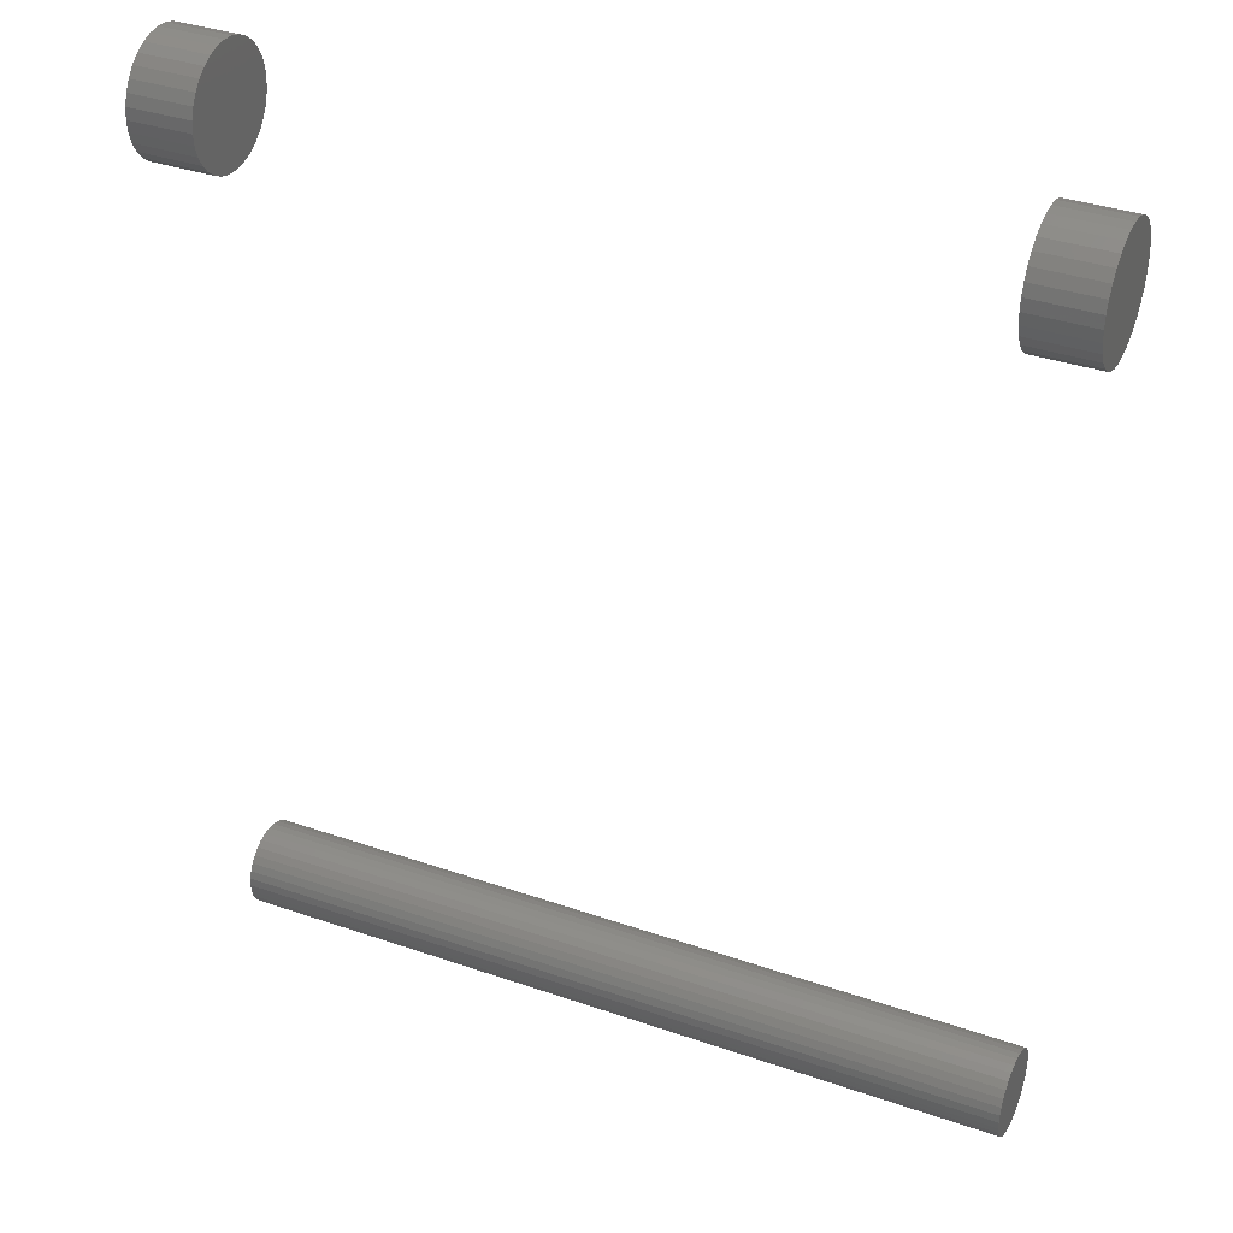
<metadata>
{"format":"stl","ext":"stl","renderer":"f3d","projection":"perspective","resolution":1024,"background":"white","views":[{"elev":35.6,"azim":-155.4,"up":"+Y"}]}
</metadata>
<code>
# stl→obj: 384 verts, 748 faces
v 0.2891 -0.3155 0.01503
v 0.2891 -0.314 0.01547
v 0.2891 -0.3255 0.01649
v 0.2891 -0.3269 0.01379
v 0.2891 -0.318 0.01334
v 0.2891 -0.3168 0.01431
v 0.2891 -0.319 0.01215
v 0.2891 -0.3278 0.01086
v 0.2891 -0.3197 0.0108
v 0.2891 -0.3202 0.009337
v 0.2891 -0.3202 0.006288
v 0.2891 -0.3278 0.004764
v 0.2891 -0.3197 0.004823
v 0.2891 -0.319 0.003472
v 0.2891 -0.3269 0.001833
v 0.2891 -0.318 0.002288
v 0.2891 -0.3185 -0.006623
v 0.2891 -0.3235 -0.003236
v 0.2891 -0.3212 -0.005179
v 0.2891 -0.2981 0.01379
v 0.2891 -0.307 0.01334
v 0.2891 -0.306 0.01215
v 0.2891 -0.3053 0.0108
v 0.2891 -0.2972 0.01086
v 0.2891 -0.3048 0.009337
v 0.2891 -0.3047 0.007812
v 0.2891 -0.2972 0.004764
v 0.2891 -0.3048 0.006288
v 0.2891 -0.3053 0.004823
v 0.2891 -0.306 0.003472
v 0.2891 -0.2981 0.001833
v 0.2891 -0.307 0.002288
v 0.2891 -0.3082 0.001317
v 0.2891 -0.2995 -0.0008683
v 0.2891 -0.3095 0.0005947
v 0.2891 -0.311 0.0001501
v 0.2891 -0.3015 -0.003236
v 0.2891 -0.3065 -0.006623
v 0.2891 -0.3038 -0.005179
v 0.2891 -0.3125 -0.007812
v 0.2891 -0.3095 -0.007512
v 0.2891 -0.2969 0.007812
v 0.2891 -0.3281 0.007812
v 0.2891 -0.3203 0.007812
v 0.2891 -0.3125 0.01562
v 0.2891 -0.311 0.01547
v 0.2891 -0.2995 0.01649
v 0.2891 -0.3015 0.01886
v 0.2891 -0.3038 0.0208
v 0.2891 -0.3065 0.02225
v 0.2891 -0.3095 0.02314
v 0.2891 -0.3125 0.02344
v 0.2891 -0.3155 0.02314
v 0.2891 -0.3185 0.02225
v 0.2891 -0.3212 0.0208
v 0.2891 -0.3235 0.01886
v 0.2891 -0.3125 -1.214e-17
v 0.2891 -0.314 0.0001501
v 0.2891 -0.3155 -0.007512
v 0.2891 -0.3255 -0.0008683
v 0.2891 -0.3155 0.0005947
v 0.2891 -0.3168 0.001317
v 0.2891 -0.3095 0.01503
v 0.2891 -0.3082 0.01431
v 0.007812 -0.3125 -2.776e-17
v 0.007812 -0.311 0.0001501
v 0.007812 -0.3095 0.0005947
v 0.007812 -0.3082 0.001317
v 0.007812 -0.307 0.002288
v 0.007812 -0.306 0.003472
v 0.007812 -0.3053 0.004823
v 0.007812 -0.3048 0.006288
v 0.007812 -0.3047 0.007812
v 0.007812 -0.314 0.0001501
v 0.007812 -0.3155 0.0005947
v 0.007812 -0.3168 0.001317
v 0.007812 -0.318 0.002288
v 0.007812 -0.319 0.003472
v 0.007812 -0.3197 0.004823
v 0.007812 -0.3202 0.006288
v 0.007812 -0.3203 0.007812
v 0.007812 -0.3125 0.01562
v 0.007812 -0.314 0.01547
v 0.007812 -0.3155 0.01503
v 0.007812 -0.3168 0.01431
v 0.007812 -0.318 0.01334
v 0.007812 -0.319 0.01215
v 0.007812 -0.3197 0.0108
v 0.007812 -0.3202 0.009337
v 0.007812 -0.311 0.01547
v 0.007812 -0.3095 0.01503
v 0.007812 -0.3082 0.01431
v 0.007812 -0.307 0.01334
v 0.007812 -0.306 0.01215
v 0.007812 -0.3053 0.0108
v 0.007812 -0.3048 0.009337
v 0 0.01016 0.009827
v 0 -0.009498 0.009827
v 0 -0.01123 0.007721
v 0 0.01188 0.007721
v 0 -0.01251 0.005319
v 0 0.01317 0.005319
v 0 0.01317 -0.005319
v 0 -0.01123 -0.007721
v 0 0.01188 -0.007721
v 0 -0.009498 -0.009827
v 0 0.01016 -0.009827
v 0 -0.007392 -0.01156
v 0 0.00805 -0.01156
v 0 -0.00499 -0.01284
v 0 -0.002382 -0.01363
v 0 0.005647 -0.01284
v 0 0.0003289 -0.0139
v 0 0.00304 -0.01363
v 0 0.00805 0.01156
v 0 0.005647 0.01284
v 0 0.00304 0.01363
v 0 0.0003289 0.0139
v 0 -0.002382 0.01363
v 0 -0.00499 0.01284
v 0 -0.007392 0.01156
v 0 0.01396 0.002711
v 0 -0.0133 0.002711
v 0 0.01423 6.155e-18
v 0 -0.01357 -2.066e-17
v 0 0.01396 -0.002711
v 0 -0.0133 -0.002711
v 0 -0.01251 -0.005319
v 0.007812 0.00304 -0.01363
v 0.007812 0.005647 -0.01284
v 0.007812 0.00805 -0.01156
v 0.007812 0.01016 -0.009827
v 0.007812 0.01188 -0.007721
v 0.007812 0.01317 -0.005319
v 0.007812 0.01396 -0.002711
v 0.007812 0.01423 6.155e-18
v 0.007812 0.0003289 -0.0139
v 0.007812 -0.002382 -0.01363
v 0.007812 -0.00499 -0.01284
v 0.007812 -0.007392 -0.01156
v 0.007812 -0.009498 -0.009827
v 0.007812 -0.01123 -0.007721
v 0.007812 -0.01251 -0.005319
v 0.007812 -0.0133 -0.002711
v 0.007812 -0.01357 -2.066e-17
v 0.007812 -0.002382 0.01363
v 0.007812 -0.00499 0.01284
v 0.007812 -0.007392 0.01156
v 0.007812 -0.009498 0.009827
v 0.007812 -0.01123 0.007721
v 0.007812 -0.01251 0.005319
v 0.007812 -0.0133 0.002711
v 0.007812 0.0003289 0.0139
v 0.007812 0.00304 0.01363
v 0.007812 0.005647 0.01284
v 0.007812 0.00805 0.01156
v 0.007812 0.01016 0.009827
v 0.007812 0.01188 0.007721
v 0.007812 0.01317 0.005319
v 0.007812 0.01396 0.002711
v 0.2891 -0.01123 0.007721
v 0.2891 -0.009498 0.009827
v 0.2891 0.01016 0.009827
v 0.2891 0.01188 0.007721
v 0.2891 -0.01251 0.005319
v 0.2891 0.01317 0.005319
v 0.2891 0.01188 -0.007721
v 0.2891 -0.01123 -0.007721
v 0.2891 0.01317 -0.005319
v 0.2891 -0.009498 -0.009827
v 0.2891 0.01016 -0.009827
v 0.2891 -0.007392 -0.01156
v 0.2891 0.00805 -0.01156
v 0.2891 -0.00499 -0.01284
v 0.2891 -0.002382 -0.01363
v 0.2891 0.005647 -0.01284
v 0.2891 0.0003289 -0.0139
v 0.2891 0.00304 -0.01363
v 0.2891 0.00805 0.01156
v 0.2891 -0.007392 0.01156
v 0.2891 -0.00499 0.01284
v 0.2891 -0.002382 0.01363
v 0.2891 0.0003289 0.0139
v 0.2891 0.00304 0.01363
v 0.2891 0.005647 0.01284
v 0.2891 -0.01251 -0.005319
v 0.2891 -0.0133 -0.002711
v 0.2891 0.01396 -0.002711
v 0.2891 -0.01357 -2.066e-17
v 0.2891 0.01423 6.155e-18
v 0.2891 -0.0133 0.002711
v 0.2891 0.01396 0.002711
v 0.2812 0.0003289 -0.0139
v 0.2812 0.00304 -0.01363
v 0.2812 0.005647 -0.01284
v 0.2812 0.00805 -0.01156
v 0.2812 0.01016 -0.009827
v 0.2812 0.01188 -0.007721
v 0.2812 0.01317 -0.005319
v 0.2812 0.01396 -0.002711
v 0.2812 0.01423 6.155e-18
v 0.2812 -0.002382 -0.01363
v 0.2812 -0.00499 -0.01284
v 0.2812 -0.007392 -0.01156
v 0.2812 -0.009498 -0.009827
v 0.2812 -0.01123 -0.007721
v 0.2812 -0.01251 -0.005319
v 0.2812 -0.0133 -0.002711
v 0.2812 -0.01357 -2.066e-17
v 0.2812 0.0003289 0.0139
v 0.2812 -0.002382 0.01363
v 0.2812 -0.00499 0.01284
v 0.2812 -0.007392 0.01156
v 0.2812 -0.009498 0.009827
v 0.2812 -0.01123 0.007721
v 0.2812 -0.01251 0.005319
v 0.2812 -0.0133 0.002711
v 0.2812 0.00304 0.01363
v 0.2812 0.005647 0.01284
v 0.2812 0.00805 0.01156
v 0.2812 0.01016 0.009827
v 0.2812 0.01188 0.007721
v 0.2812 0.01317 0.005319
v 0.2812 0.01396 0.002711
v -4.819e-19 -0.3255 0.01649
v -6.133e-19 -0.3235 0.01886
v -6.133e-19 -0.3015 0.01886
v -4.819e-19 -0.2995 0.01649
v -3.319e-19 -0.3269 0.01379
v -3.319e-19 -0.2981 0.01379
v 4.819e-19 -0.2995 -0.0008683
v 4.819e-19 -0.3255 -0.0008683
v 3.319e-19 -0.2981 0.001833
v 6.133e-19 -0.3235 -0.003236
v 6.133e-19 -0.3015 -0.003236
v 7.212e-19 -0.3212 -0.005179
v 7.212e-19 -0.3038 -0.005179
v 8.013e-19 -0.3185 -0.006623
v 8.507e-19 -0.3155 -0.007512
v 8.013e-19 -0.3065 -0.006623
v 8.674e-19 -0.3125 -0.007812
v 8.507e-19 -0.3095 -0.007512
v -7.212e-19 -0.3038 0.0208
v -7.212e-19 -0.3212 0.0208
v -8.013e-19 -0.3185 0.02225
v -8.507e-19 -0.3155 0.02314
v -8.674e-19 -0.3125 0.02344
v -8.507e-19 -0.3095 0.02314
v -8.013e-19 -0.3065 0.02225
v 3.319e-19 -0.3269 0.001833
v 1.692e-19 -0.3278 0.004764
v 1.692e-19 -0.2972 0.004764
v -1.593e-34 -0.3281 0.007812
v 0 -0.2969 0.007812
v -1.692e-19 -0.3278 0.01086
v -1.692e-19 -0.2972 0.01086
v 0.2734 -0.02138 7.372e-18
v 0.2969 -0.02138 7.372e-18
v 0.2734 -0.02096 0.004236
v 0.2969 -0.02096 0.004236
v 0.2734 -0.01973 0.008308
v 0.2969 -0.01973 0.008308
v 0.2734 -0.01772 0.01206
v 0.2969 -0.01772 0.01206
v 0.2734 -0.01502 0.01535
v 0.2969 -0.01502 0.01535
v 0.2734 -0.01173 0.01805
v 0.2969 -0.01173 0.01805
v 0.2734 -0.007979 0.02006
v 0.2969 -0.007979 0.02006
v 0.2734 -0.003907 0.02129
v 0.2969 -0.003907 0.02129
v 0.2734 0.0003289 0.02171
v 0.2969 0.0003289 0.02171
v 0.2734 0.004564 0.02129
v 0.2969 0.004564 0.02129
v 0.2734 0.008637 0.02006
v 0.2969 0.008637 0.02006
v 0.2734 0.01239 0.01805
v 0.2969 0.01239 0.01805
v 0.2734 0.01568 0.01535
v 0.2969 0.01568 0.01535
v 0.2734 0.01838 0.01206
v 0.2969 0.01838 0.01206
v 0.2734 0.02039 0.008308
v 0.2969 0.02039 0.008308
v 0.2734 0.02162 0.004236
v 0.2969 0.02162 0.004236
v 0.2734 0.02204 -1.39e-17
v 0.2969 0.02204 -8.58e-18
v -0.007812 -0.02138 7.372e-18
v 0.01562 -0.02138 7.372e-18
v -0.007812 -0.02096 0.004236
v 0.01562 -0.02096 0.004236
v -0.007812 -0.01973 0.008308
v 0.01562 -0.01973 0.008308
v -0.007812 -0.01772 0.01206
v 0.01562 -0.01772 0.01206
v -0.007812 -0.01502 0.01535
v 0.01562 -0.01502 0.01535
v -0.007812 -0.01173 0.01805
v 0.01562 -0.01173 0.01805
v -0.007812 -0.007979 0.02006
v 0.01562 -0.007979 0.02006
v -0.007812 -0.003907 0.02129
v 0.01562 -0.003907 0.02129
v -0.007812 0.0003289 0.02171
v 0.01562 0.0003289 0.02171
v -0.007812 0.004564 0.02129
v 0.01562 0.004564 0.02129
v -0.007812 0.008637 0.02006
v 0.01562 0.008637 0.02006
v -0.007812 0.01239 0.01805
v 0.01562 0.01239 0.01805
v -0.007812 0.01568 0.01535
v 0.01562 0.01568 0.01535
v -0.007812 0.01838 0.01206
v 0.01562 0.01838 0.01206
v -0.007812 0.02039 0.008308
v 0.01562 0.02039 0.008308
v -0.007812 0.02162 0.004236
v 0.01562 0.02162 0.004236
v -0.007812 0.02204 -1.39e-17
v 0.01562 0.02204 -8.58e-18
v 0.2734 0.02162 -0.004236
v 0.2969 0.02162 -0.004236
v 0.2734 0.02039 -0.008308
v 0.2969 0.02039 -0.008308
v 0.2734 0.01838 -0.01206
v 0.2969 0.01838 -0.01206
v 0.2734 0.01568 -0.01535
v 0.2969 0.01568 -0.01535
v 0.2734 0.01239 -0.01805
v 0.2969 0.01239 -0.01805
v 0.2734 0.008637 -0.02006
v 0.2969 0.008637 -0.02006
v 0.2734 0.004564 -0.02129
v 0.2969 0.004564 -0.02129
v 0.2734 0.0003289 -0.02171
v 0.2969 0.0003289 -0.02171
v 0.2734 -0.003907 -0.02129
v 0.2969 -0.003907 -0.02129
v 0.2734 -0.007979 -0.02006
v 0.2969 -0.007979 -0.02006
v 0.2734 -0.01173 -0.01805
v 0.2969 -0.01173 -0.01805
v 0.2734 -0.01502 -0.01535
v 0.2969 -0.01502 -0.01535
v 0.2734 -0.01772 -0.01206
v 0.2969 -0.01772 -0.01206
v 0.2734 -0.01973 -0.008308
v 0.2969 -0.01973 -0.008308
v 0.2734 -0.02096 -0.004236
v 0.2969 -0.02096 -0.004236
v -0.007812 0.02162 -0.004236
v 0.01562 0.02162 -0.004236
v -0.007812 0.02039 -0.008308
v 0.01562 0.02039 -0.008308
v -0.007812 0.01838 -0.01206
v 0.01562 0.01838 -0.01206
v -0.007812 0.01568 -0.01535
v 0.01562 0.01568 -0.01535
v -0.007812 0.01239 -0.01805
v 0.01562 0.01239 -0.01805
v -0.007812 0.008637 -0.02006
v 0.01562 0.008637 -0.02006
v -0.007812 0.004564 -0.02129
v 0.01562 0.004564 -0.02129
v -0.007812 0.0003289 -0.02171
v 0.01562 0.0003289 -0.02171
v -0.007812 -0.003907 -0.02129
v 0.01562 -0.003907 -0.02129
v -0.007812 -0.007979 -0.02006
v 0.01562 -0.007979 -0.02006
v -0.007812 -0.01173 -0.01805
v 0.01562 -0.01173 -0.01805
v -0.007812 -0.01502 -0.01535
v 0.01562 -0.01502 -0.01535
v -0.007812 -0.01772 -0.01206
v 0.01562 -0.01772 -0.01206
v -0.007812 -0.01973 -0.008308
v 0.01562 -0.01973 -0.008308
v -0.007812 -0.02096 -0.004236
v 0.01562 -0.02096 -0.004236
f 1 2 3
f 3 4 1
f 1 4 5
f 1 5 6
f 7 5 4
f 4 8 7
f 7 8 9
f 10 9 8
f 11 12 13
f 14 13 12
f 12 15 14
f 14 15 16
f 17 18 19
f 20 21 22
f 20 22 23
f 20 23 24
f 24 23 25
f 26 24 25
f 27 28 29
f 27 29 30
f 27 30 31
f 31 30 32
f 32 33 34
f 34 31 32
f 34 33 35
f 35 36 34
f 34 36 37
f 38 39 37
f 38 40 41
f 42 24 26
f 42 26 28
f 42 28 27
f 43 12 11
f 43 11 44
f 43 44 10
f 43 10 8
f 45 46 47
f 45 47 48
f 45 48 49
f 45 49 50
f 45 50 51
f 45 51 52
f 45 52 53
f 45 53 54
f 45 54 55
f 45 55 56
f 45 56 3
f 45 3 2
f 57 58 18
f 57 18 17
f 57 17 59
f 57 59 40
f 57 40 38
f 57 38 37
f 57 37 36
f 60 18 58
f 60 58 61
f 60 61 62
f 60 62 16
f 60 16 15
f 47 46 63
f 47 63 64
f 47 64 21
f 47 21 20
f 65 36 66
f 66 36 35
f 66 35 67
f 67 35 33
f 67 33 68
f 68 33 32
f 68 32 69
f 69 32 30
f 69 30 70
f 70 30 29
f 70 29 71
f 71 29 28
f 71 28 72
f 72 28 26
f 72 26 73
f 36 65 57
f 57 65 74
f 57 74 58
f 58 74 75
f 58 75 61
f 61 75 76
f 61 76 62
f 62 76 77
f 62 77 16
f 16 77 78
f 16 78 14
f 14 78 79
f 14 79 13
f 13 79 80
f 13 80 11
f 11 80 81
f 11 81 44
f 82 2 83
f 83 2 1
f 83 1 84
f 84 1 6
f 84 6 85
f 85 6 5
f 85 5 86
f 86 5 7
f 86 7 87
f 87 7 9
f 87 9 88
f 88 9 10
f 88 10 89
f 89 10 44
f 89 44 81
f 2 82 45
f 45 82 90
f 45 90 46
f 46 90 91
f 46 91 63
f 63 91 92
f 63 92 64
f 64 92 93
f 64 93 21
f 21 93 94
f 21 94 22
f 22 94 95
f 22 95 23
f 23 95 96
f 23 96 25
f 25 96 73
f 25 73 26
f 88 89 95
f 95 89 96
f 81 96 89
f 80 79 72
f 72 79 71
f 79 78 71
f 71 78 70
f 78 77 70
f 70 77 76
f 70 76 69
f 69 76 75
f 69 75 74
f 74 65 69
f 68 69 65
f 68 65 66
f 68 66 67
f 73 96 81
f 73 81 80
f 73 80 72
f 94 93 92
f 94 92 91
f 94 91 90
f 94 90 82
f 94 82 83
f 94 83 84
f 94 84 85
f 94 85 86
f 94 86 87
f 94 87 88
f 94 88 95
f 97 98 99
f 97 99 100
f 100 99 101
f 100 101 102
f 103 104 105
f 105 104 106
f 105 106 107
f 107 106 108
f 107 108 109
f 108 110 109
f 109 110 111
f 109 111 112
f 111 113 112
f 112 113 114
f 115 116 117
f 115 117 118
f 115 118 119
f 115 119 120
f 115 120 121
f 115 121 98
f 115 98 97
f 102 101 122
f 122 101 123
f 122 123 124
f 124 123 125
f 124 125 126
f 126 125 127
f 126 127 103
f 103 127 128
f 103 128 104
f 113 129 114
f 114 129 130
f 114 130 112
f 112 130 131
f 112 131 109
f 109 131 132
f 109 132 107
f 107 132 133
f 107 133 105
f 105 133 134
f 105 134 103
f 103 134 135
f 103 135 126
f 126 135 136
f 126 136 124
f 129 113 137
f 137 113 111
f 137 111 138
f 138 111 110
f 138 110 139
f 139 110 108
f 139 108 140
f 140 108 106
f 140 106 141
f 141 106 104
f 141 104 142
f 142 104 128
f 142 128 143
f 143 128 127
f 143 127 144
f 144 127 125
f 144 125 145
f 118 146 119
f 119 146 147
f 119 147 120
f 120 147 148
f 120 148 121
f 121 148 149
f 121 149 98
f 98 149 150
f 98 150 99
f 99 150 151
f 99 151 101
f 101 151 152
f 101 152 123
f 123 152 145
f 123 145 125
f 146 118 153
f 153 118 117
f 153 117 154
f 154 117 116
f 154 116 155
f 155 116 115
f 155 115 156
f 156 115 97
f 156 97 157
f 157 97 100
f 157 100 158
f 158 100 102
f 158 102 159
f 159 102 122
f 159 122 160
f 160 122 124
f 160 124 136
f 157 149 156
f 150 149 157
f 158 150 157
f 151 150 158
f 159 151 158
f 133 142 134
f 141 142 133
f 132 141 133
f 140 141 132
f 131 140 132
f 131 139 140
f 138 139 131
f 130 138 131
f 130 137 138
f 129 137 130
f 148 147 146
f 148 146 153
f 148 153 154
f 148 154 155
f 148 155 156
f 148 156 149
f 142 143 134
f 134 143 144
f 134 144 135
f 135 144 145
f 135 145 136
f 136 145 152
f 136 152 160
f 160 152 151
f 160 151 159
f 161 162 163
f 164 161 163
f 165 161 164
f 166 165 164
f 167 168 169
f 170 168 167
f 171 170 167
f 172 170 171
f 173 172 171
f 173 174 172
f 175 174 173
f 176 175 173
f 176 177 175
f 178 177 176
f 179 163 162
f 179 162 180
f 179 180 181
f 179 181 182
f 179 182 183
f 179 183 184
f 179 184 185
f 168 186 169
f 169 186 187
f 169 187 188
f 188 187 189
f 188 189 190
f 190 189 191
f 190 191 192
f 192 191 165
f 192 165 166
f 193 178 194
f 194 178 176
f 194 176 195
f 195 176 173
f 195 173 196
f 196 173 171
f 196 171 197
f 197 171 167
f 197 167 198
f 198 167 169
f 198 169 199
f 199 169 188
f 199 188 200
f 200 188 190
f 200 190 201
f 178 193 177
f 177 193 202
f 177 202 175
f 175 202 203
f 175 203 174
f 174 203 204
f 174 204 172
f 172 204 205
f 172 205 170
f 170 205 206
f 170 206 168
f 168 206 207
f 168 207 186
f 186 207 208
f 186 208 187
f 187 208 209
f 187 209 189
f 210 182 211
f 211 182 181
f 211 181 212
f 212 181 180
f 212 180 213
f 213 180 162
f 213 162 214
f 214 162 161
f 214 161 215
f 215 161 165
f 215 165 216
f 216 165 191
f 216 191 217
f 217 191 189
f 217 189 209
f 182 210 183
f 183 210 218
f 183 218 184
f 184 218 219
f 184 219 185
f 185 219 220
f 185 220 179
f 179 220 221
f 179 221 163
f 163 221 222
f 163 222 164
f 164 222 223
f 164 223 166
f 166 223 224
f 166 224 192
f 192 224 201
f 192 201 190
f 220 214 221
f 221 214 215
f 221 215 222
f 222 215 216
f 222 216 223
f 199 206 198
f 198 206 205
f 198 205 197
f 197 205 204
f 197 204 196
f 204 203 196
f 196 203 202
f 196 202 195
f 202 193 195
f 195 193 194
f 213 214 220
f 213 220 219
f 213 219 218
f 213 218 210
f 213 210 211
f 213 211 212
f 223 216 224
f 224 216 217
f 224 217 201
f 201 217 209
f 201 209 200
f 200 209 208
f 200 208 199
f 199 208 207
f 199 207 206
f 225 226 227
f 228 225 227
f 229 225 228
f 230 229 228
f 231 232 233
f 234 232 231
f 235 234 231
f 236 234 235
f 237 236 235
f 237 238 236
f 239 238 237
f 240 239 237
f 240 241 239
f 242 241 240
f 243 227 226
f 243 226 244
f 243 244 245
f 243 245 246
f 243 246 247
f 243 247 248
f 243 248 249
f 232 250 233
f 233 250 251
f 233 251 252
f 252 251 253
f 252 253 254
f 254 253 255
f 254 255 256
f 256 255 229
f 256 229 230
f 254 42 252
f 252 42 27
f 252 27 233
f 233 27 31
f 233 31 231
f 231 31 34
f 231 34 235
f 235 34 37
f 235 37 237
f 237 37 39
f 237 39 240
f 240 39 38
f 240 38 242
f 242 38 41
f 242 41 241
f 241 41 40
f 241 40 239
f 239 40 59
f 239 59 238
f 238 59 17
f 238 17 236
f 236 17 19
f 236 19 234
f 234 19 18
f 234 18 232
f 232 18 60
f 232 60 250
f 250 60 15
f 250 15 251
f 251 15 12
f 251 12 253
f 253 12 43
f 253 43 255
f 255 43 8
f 255 8 229
f 229 8 4
f 229 4 225
f 225 4 3
f 225 3 226
f 226 3 56
f 226 56 244
f 244 56 55
f 244 55 245
f 245 55 54
f 245 54 246
f 246 54 53
f 246 53 247
f 247 53 52
f 247 52 248
f 248 52 51
f 248 51 249
f 249 51 50
f 249 50 243
f 243 50 49
f 243 49 227
f 227 49 48
f 227 48 228
f 228 48 47
f 228 47 230
f 230 47 20
f 230 20 256
f 256 20 24
f 256 24 254
f 254 24 42
f 257 258 259
f 259 258 260
f 259 260 261
f 261 260 262
f 261 262 263
f 263 262 264
f 263 264 265
f 265 264 266
f 265 266 267
f 267 266 268
f 267 268 269
f 269 268 270
f 269 270 271
f 271 270 272
f 271 272 273
f 273 272 274
f 273 274 275
f 275 274 276
f 275 276 277
f 277 276 278
f 277 278 279
f 279 278 280
f 279 280 281
f 281 280 282
f 281 282 283
f 283 282 284
f 283 284 285
f 285 284 286
f 285 286 287
f 287 286 288
f 287 288 289
f 289 288 290
f 291 292 293
f 293 292 294
f 293 294 295
f 295 294 296
f 295 296 297
f 297 296 298
f 297 298 299
f 299 298 300
f 299 300 301
f 301 300 302
f 301 302 303
f 303 302 304
f 303 304 305
f 305 304 306
f 305 306 307
f 307 306 308
f 307 308 309
f 309 308 310
f 309 310 311
f 311 310 312
f 311 312 313
f 313 312 314
f 313 314 315
f 315 314 316
f 315 316 317
f 317 316 318
f 317 318 319
f 319 318 320
f 319 320 321
f 321 320 322
f 321 322 323
f 323 322 324
f 289 290 325
f 325 290 326
f 325 326 327
f 327 326 328
f 327 328 329
f 329 328 330
f 329 330 331
f 331 330 332
f 331 332 333
f 333 332 334
f 333 334 335
f 335 334 336
f 335 336 337
f 337 336 338
f 337 338 339
f 339 338 340
f 339 340 341
f 341 340 342
f 341 342 343
f 343 342 344
f 343 344 345
f 345 344 346
f 345 346 347
f 347 346 348
f 347 348 349
f 349 348 350
f 349 350 351
f 351 350 352
f 351 352 353
f 353 352 354
f 353 354 257
f 257 354 258
f 323 324 355
f 355 324 356
f 355 356 357
f 357 356 358
f 357 358 359
f 359 358 360
f 359 360 361
f 361 360 362
f 361 362 363
f 363 362 364
f 363 364 365
f 365 364 366
f 365 366 367
f 367 366 368
f 367 368 369
f 369 368 370
f 369 370 371
f 371 370 372
f 371 372 373
f 373 372 374
f 373 374 375
f 375 374 376
f 375 376 377
f 377 376 378
f 377 378 379
f 379 378 380
f 379 380 381
f 381 380 382
f 381 382 383
f 383 382 384
f 383 384 291
f 291 384 292
f 308 306 304
f 310 308 304
f 310 304 312
f 312 304 302
f 312 302 314
f 314 302 300
f 314 300 316
f 316 300 298
f 316 298 318
f 318 298 296
f 318 296 320
f 320 296 294
f 320 294 322
f 356 382 358
f 358 382 380
f 358 380 360
f 360 380 378
f 360 378 362
f 362 378 376
f 362 376 364
f 364 376 374
f 364 374 366
f 366 374 372
f 366 372 370
f 366 370 368
f 322 294 324
f 324 294 292
f 324 292 356
f 356 292 384
f 356 384 382
f 269 271 273
f 269 273 275
f 277 269 275
f 267 269 277
f 279 267 277
f 265 267 279
f 281 265 279
f 263 265 281
f 283 263 281
f 261 263 283
f 285 261 283
f 259 261 285
f 287 259 285
f 327 351 325
f 349 351 327
f 329 349 327
f 347 349 329
f 331 347 329
f 345 347 331
f 333 345 331
f 343 345 333
f 335 343 333
f 341 343 335
f 339 341 335
f 337 339 335
f 351 353 325
f 325 353 257
f 325 257 289
f 289 257 259
f 289 259 287
f 303 305 307
f 303 307 309
f 311 303 309
f 301 303 311
f 313 301 311
f 299 301 313
f 315 299 313
f 297 299 315
f 317 297 315
f 295 297 317
f 319 295 317
f 293 295 319
f 321 293 319
f 357 381 355
f 379 381 357
f 359 379 357
f 377 379 359
f 361 377 359
f 375 377 361
f 363 375 361
f 373 375 363
f 365 373 363
f 371 373 365
f 369 371 365
f 367 369 365
f 381 383 355
f 355 383 291
f 355 291 323
f 323 291 293
f 323 293 321
f 274 272 270
f 276 274 270
f 276 270 278
f 278 270 268
f 278 268 280
f 280 268 266
f 280 266 282
f 282 266 264
f 282 264 284
f 284 264 262
f 284 262 286
f 286 262 260
f 286 260 288
f 326 352 328
f 328 352 350
f 328 350 330
f 330 350 348
f 330 348 332
f 332 348 346
f 332 346 334
f 334 346 344
f 334 344 336
f 336 344 342
f 336 342 340
f 336 340 338
f 288 260 290
f 290 260 258
f 290 258 326
f 326 258 354
f 326 354 352

</code>
